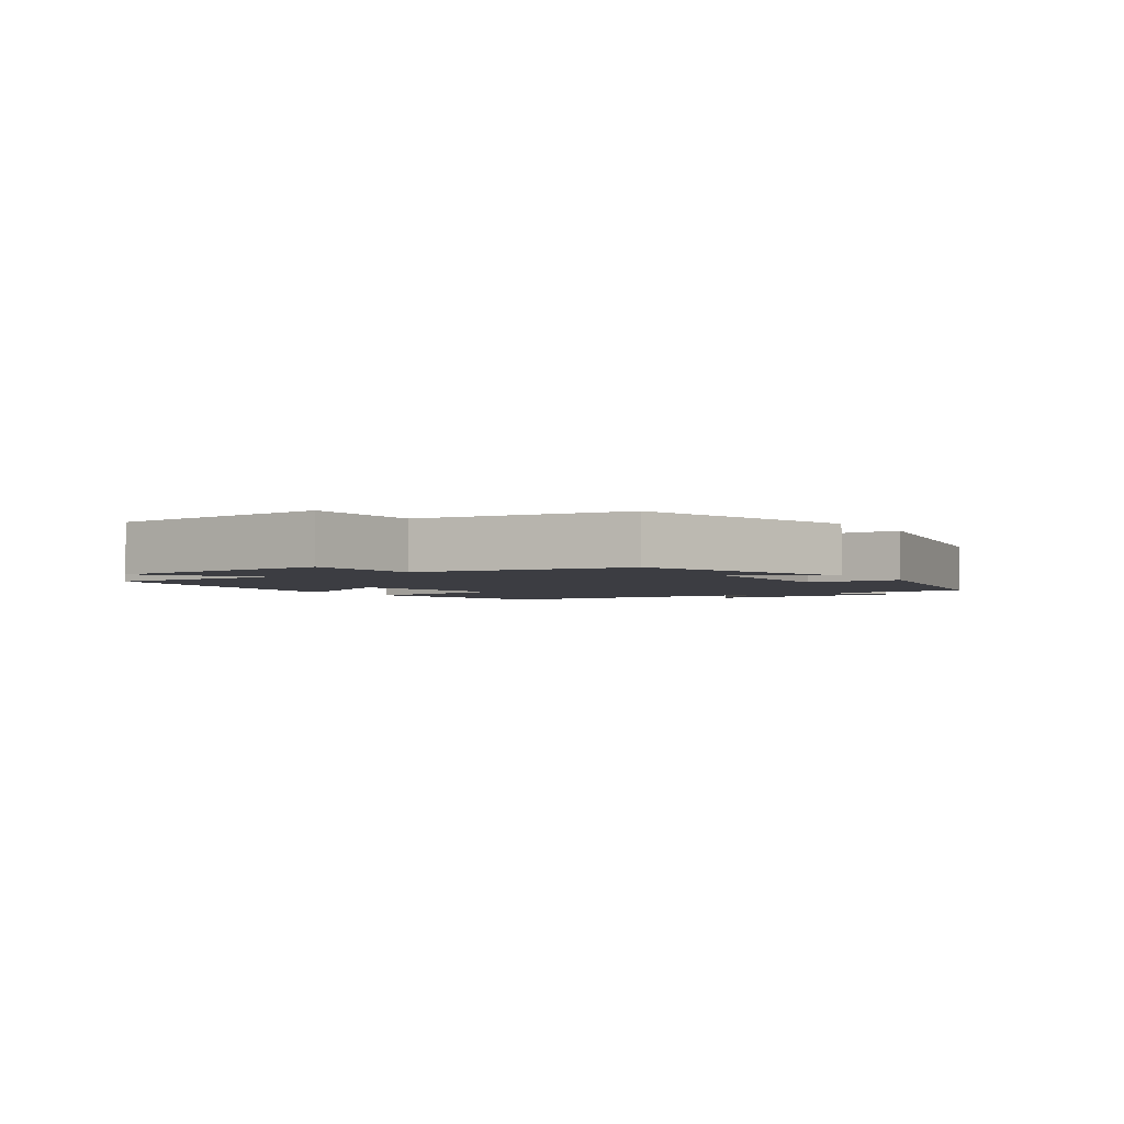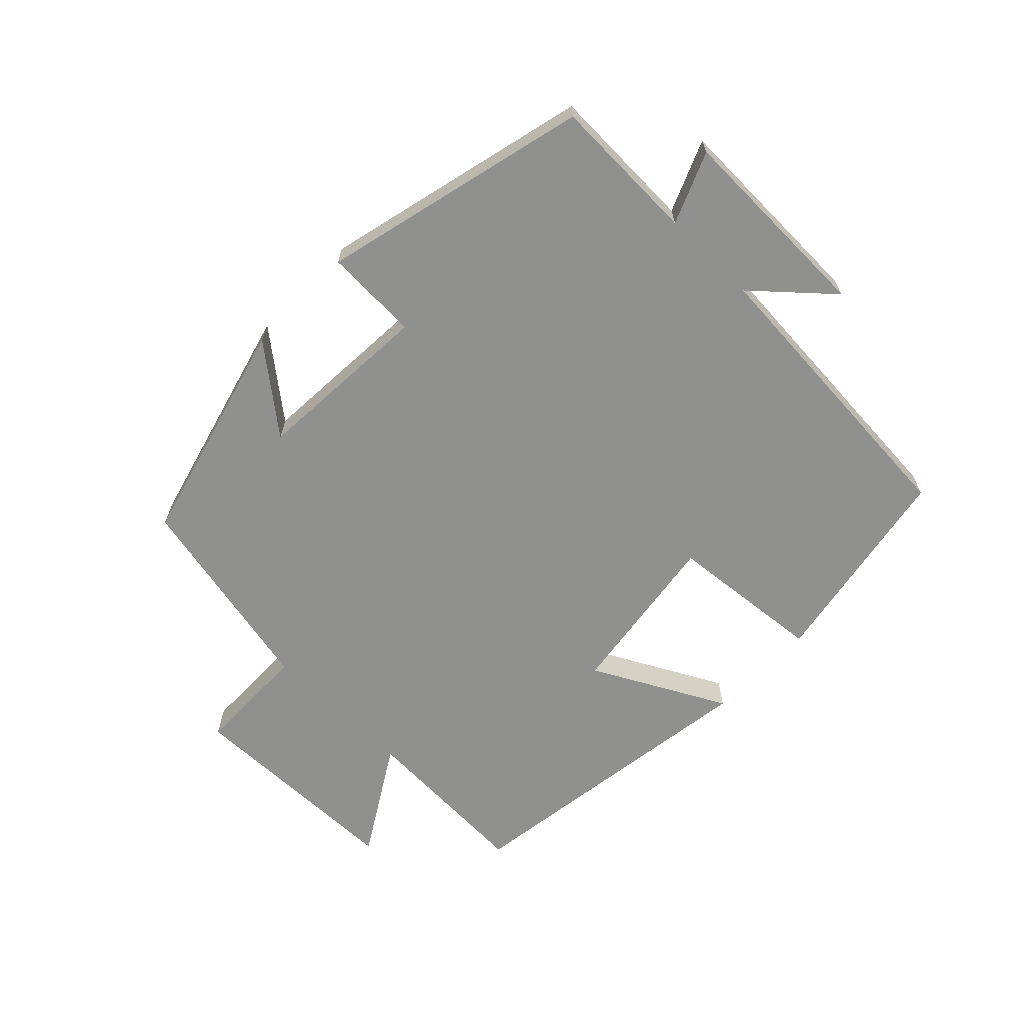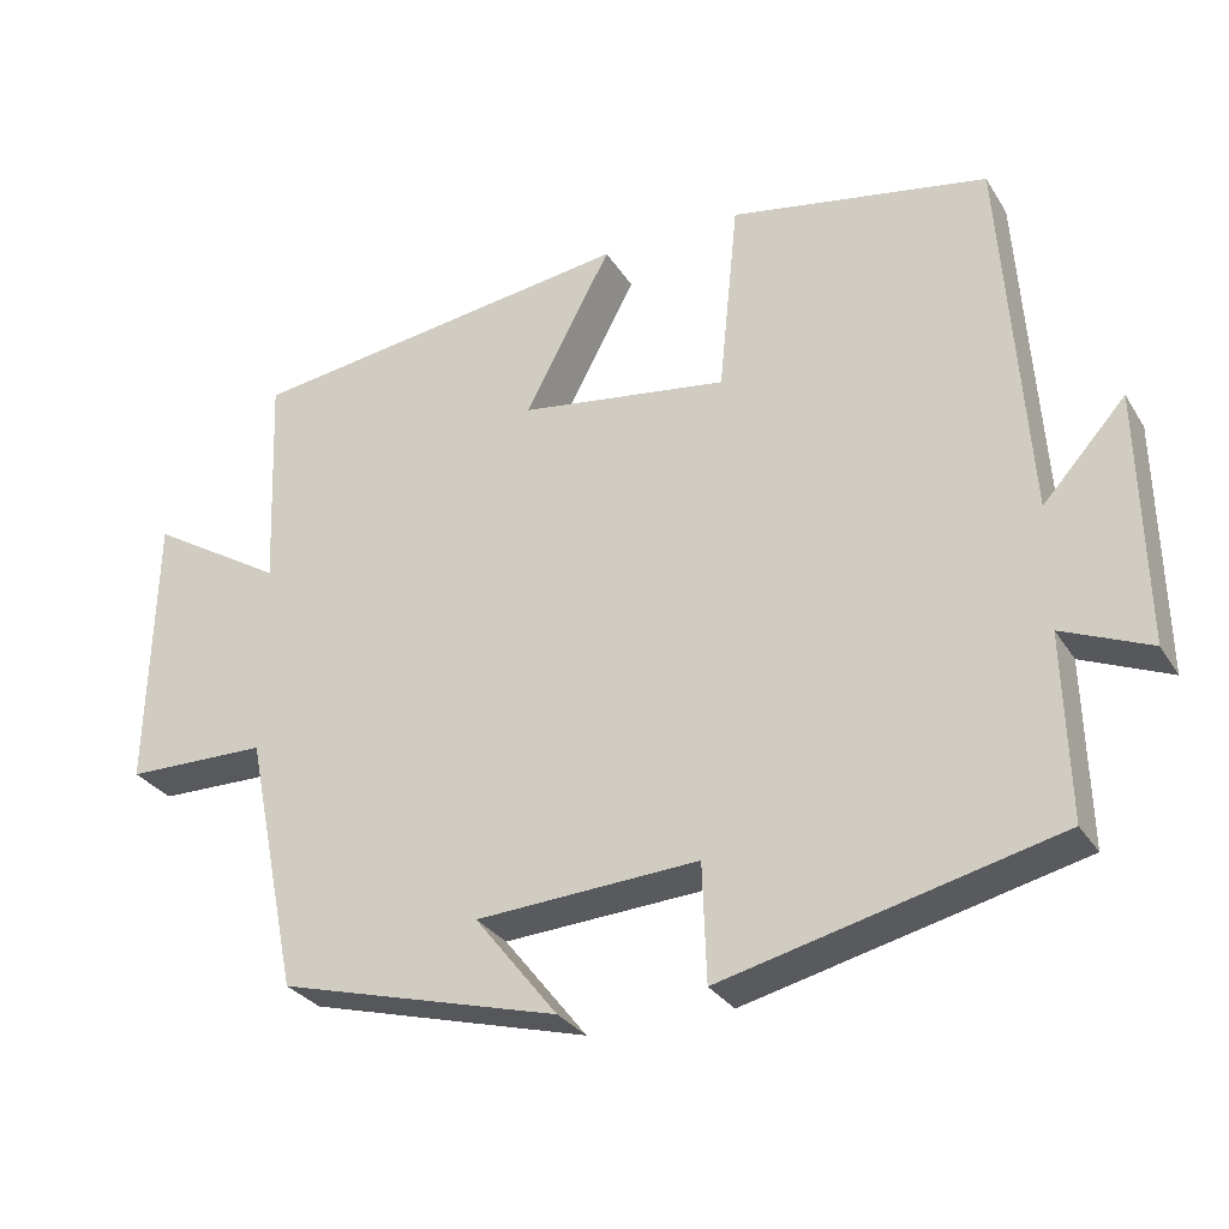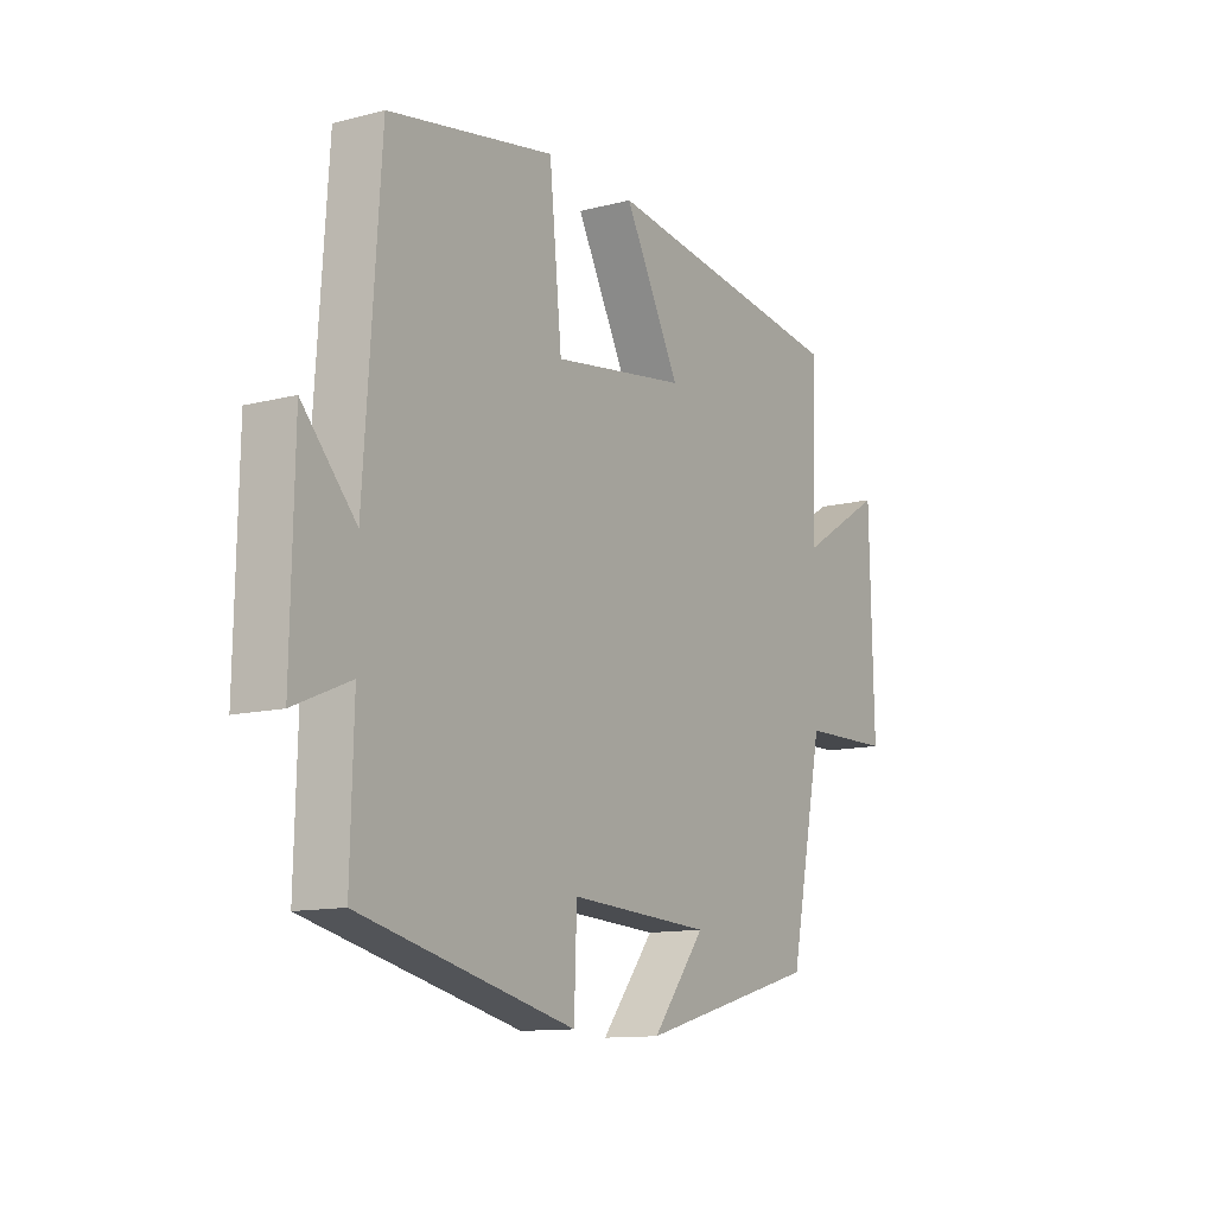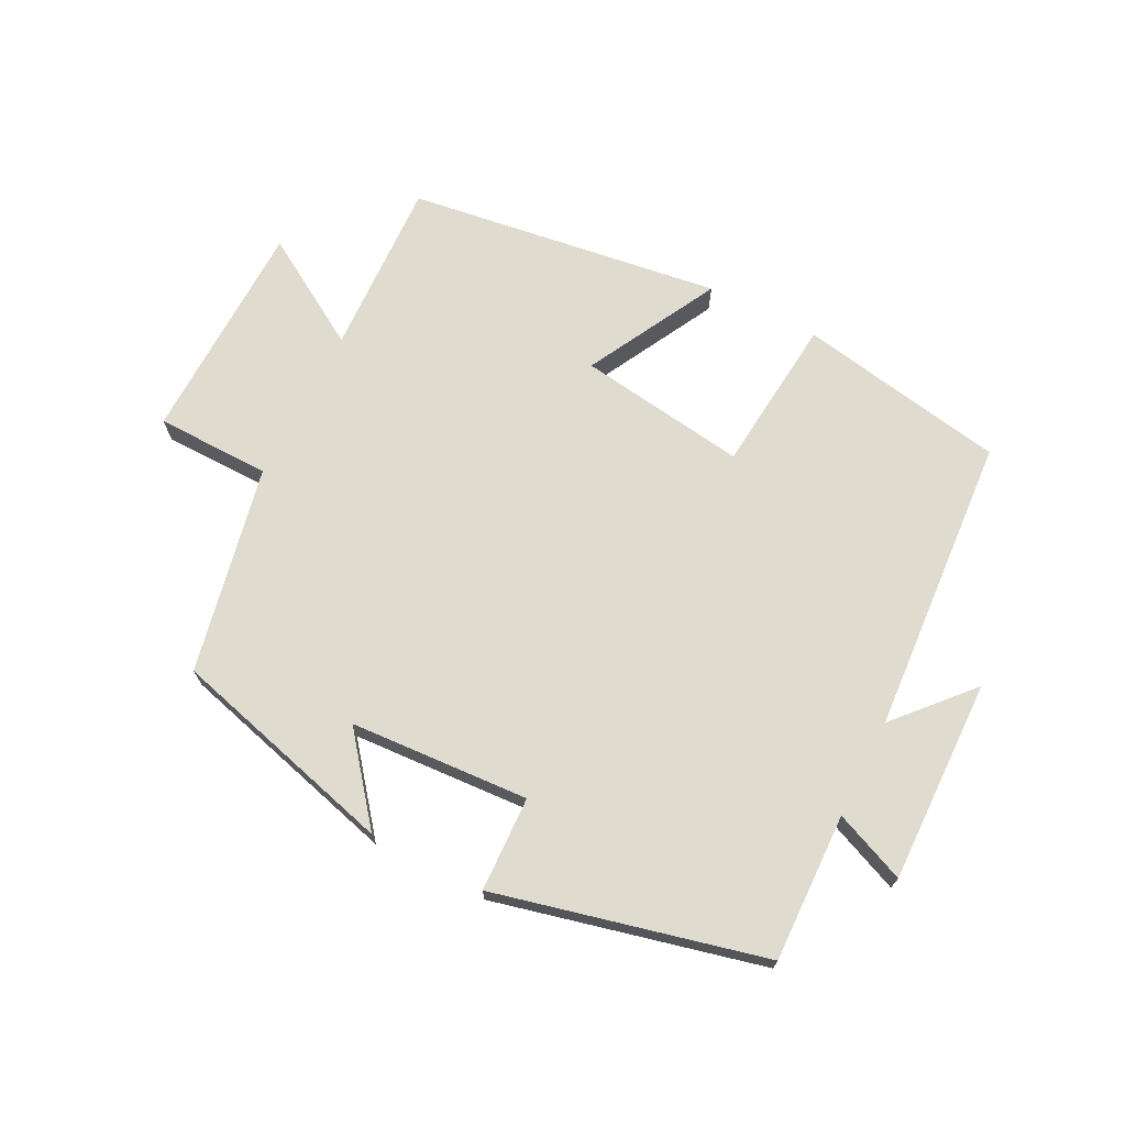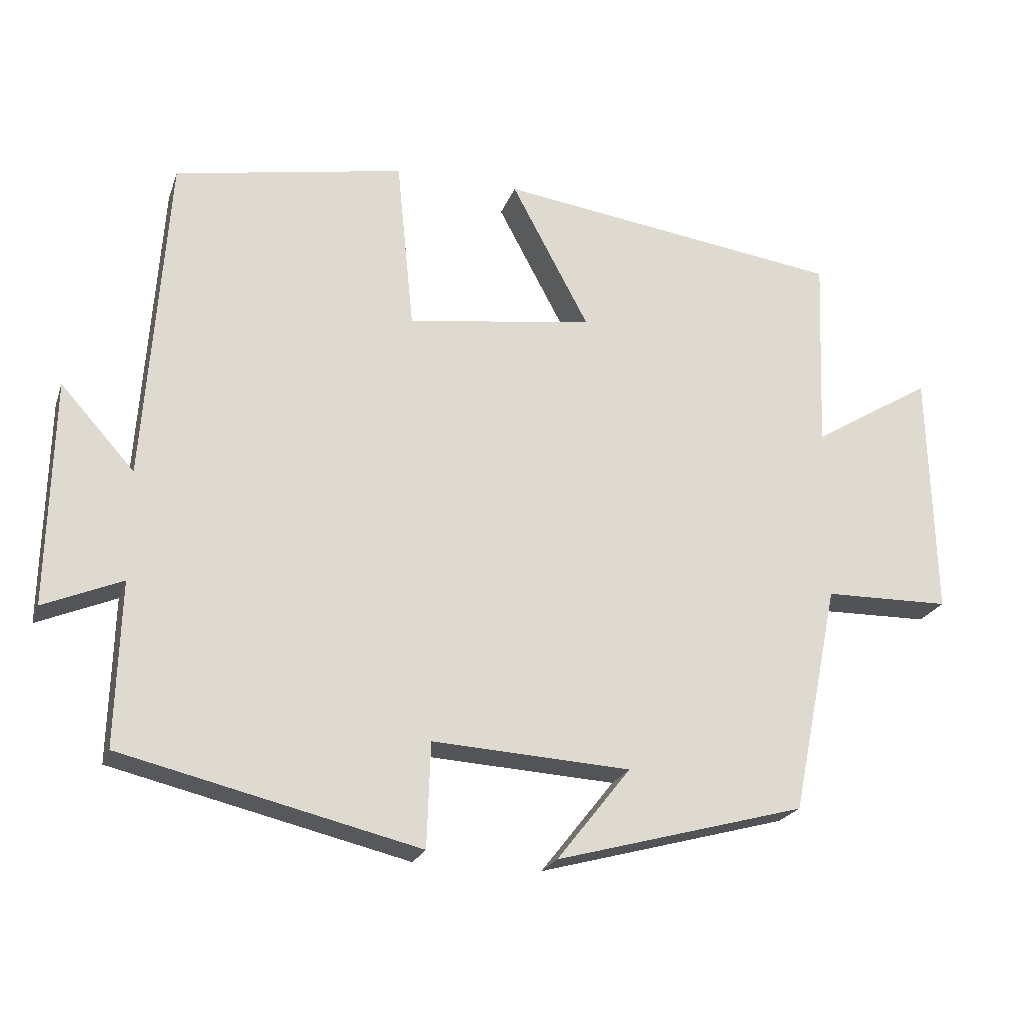
<metadata>
{"format":"obj","ext":"obj","renderer":"f3d","projection":"perspective","resolution":1024,"background":"white","views":[{"elev":-2.9,"azim":125.4,"up":"+Y"},{"elev":-65.5,"azim":-134.4,"up":"+Y"},{"elev":-29.8,"azim":-153.6,"up":"+Z"},{"elev":-12.0,"azim":-58.3,"up":"+Z"},{"elev":70.3,"azim":-153.1,"up":"+Y"},{"elev":-22.3,"azim":-16.8,"up":"+Z"}]}
</metadata>
<code>
v -0.469 0.07 0.441
v -0.149 0.07 0.5
v -0.125 0.07 0.259
v 0.135 0.07 0.297
v 0.027 0.07 0.5
v 0.511 0.07 0.434
v 0.5 0.07 0.161
v 0.668 0.07 0.264
v 0.676 0.07 -0.082
v 0.5 0.07 -0.085
v 0.434 0.07 -0.405
v 0.085 0.07 -0.5
v 0.188 0.07 -0.37
v -0.088 0.07 -0.354
v -0.093 0.07 -0.5
v -0.506 0.07 -0.401
v -0.5 0.07 -0.173
v -0.609 0.07 -0.219
v -0.603 0.07 0.095
v -0.5 0.07 -0.019
v -0.469 0 0.441
v -0.149 0 0.5
v -0.125 0 0.259
v 0.135 0 0.297
v 0.027 0 0.5
v 0.511 0 0.434
v 0.5 0 0.161
v 0.668 0 0.264
v 0.676 0 -0.082
v 0.5 0 -0.085
v 0.434 0 -0.405
v 0.085 0 -0.5
v 0.188 0 -0.37
v -0.088 0 -0.354
v -0.093 0 -0.5
v -0.506 0 -0.401
v -0.5 0 -0.173
v -0.609 0 -0.219
v -0.603 0 0.095
v -0.5 0 -0.019
f 17 18 19 20
f 17 20 1 2
f 14 15 16 17
f 13 14 17
f 10 11 12 13
f 10 13 17
f 7 8 9 10
f 7 10 17
f 4 5 6 7
f 3 4 7 17
f 2 3 17
f 40 39 38 37
f 22 21 40 37
f 37 36 35 34
f 37 34 33
f 33 32 31 30
f 37 33 30
f 30 29 28 27
f 37 30 27
f 27 26 25 24
f 37 27 24 23
f 37 23 22
f 1 21 22 2
f 2 22 23 3
f 3 23 24 4
f 4 24 25 5
f 5 25 26 6
f 6 26 27 7
f 7 27 28 8
f 8 28 29 9
f 9 29 30 10
f 10 30 31 11
f 11 31 32 12
f 12 32 33 13
f 13 33 34 14
f 14 34 35 15
f 15 35 36 16
f 16 36 37 17
f 17 37 38 18
f 18 38 39 19
f 19 39 40 20
f 20 40 21 1

</code>
